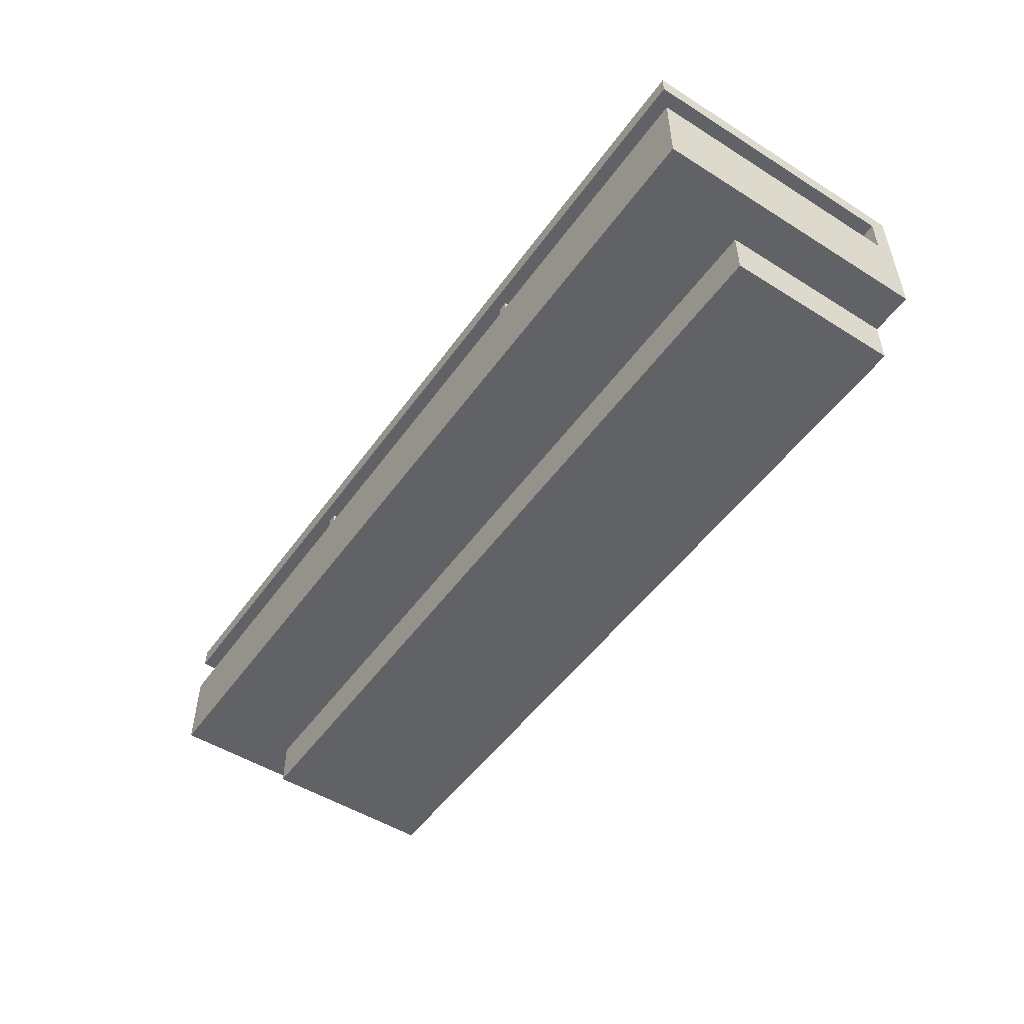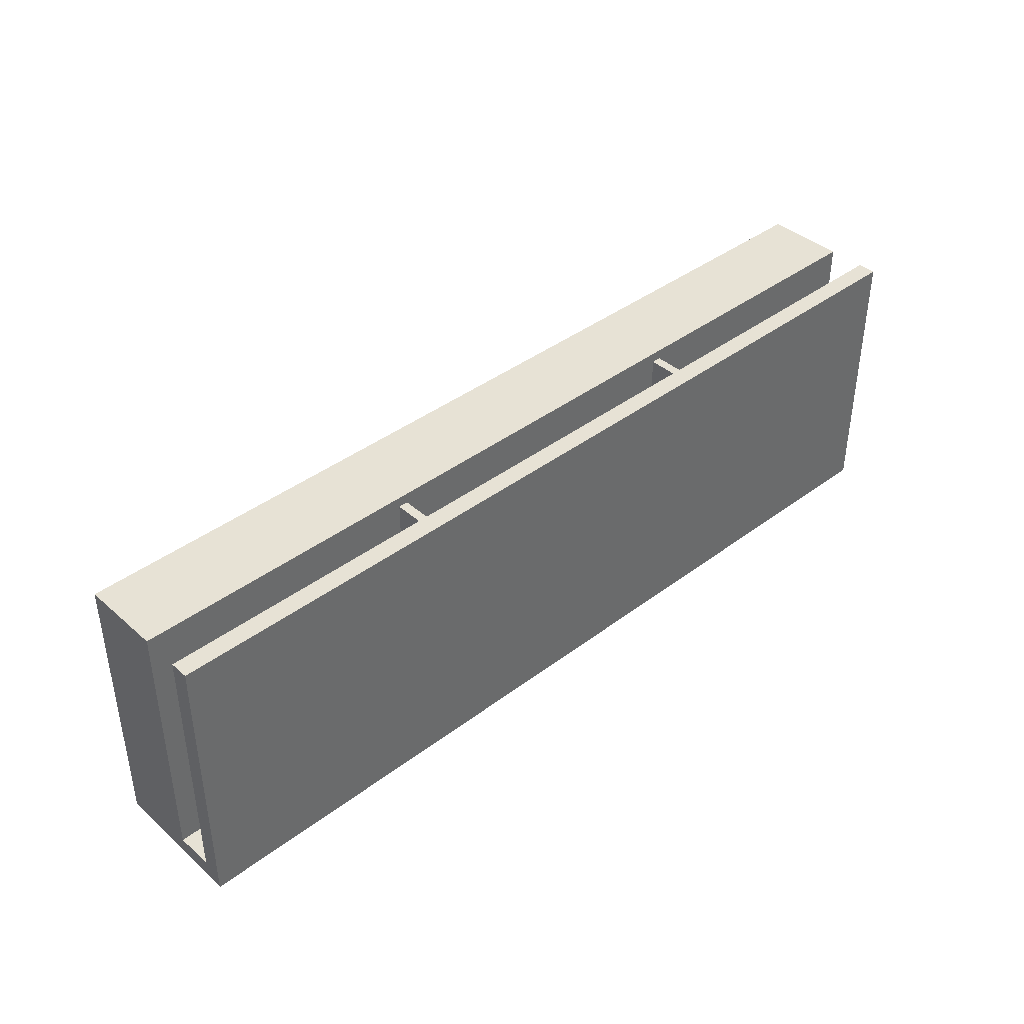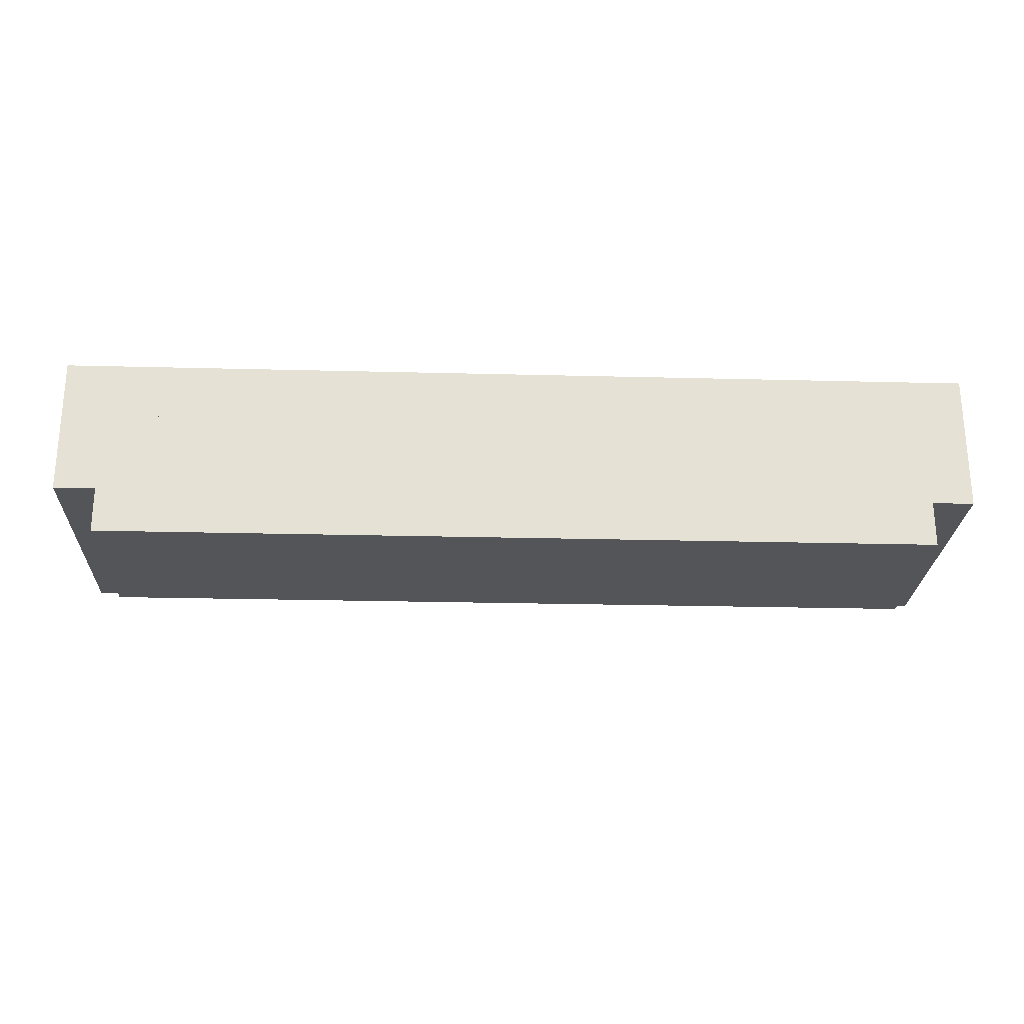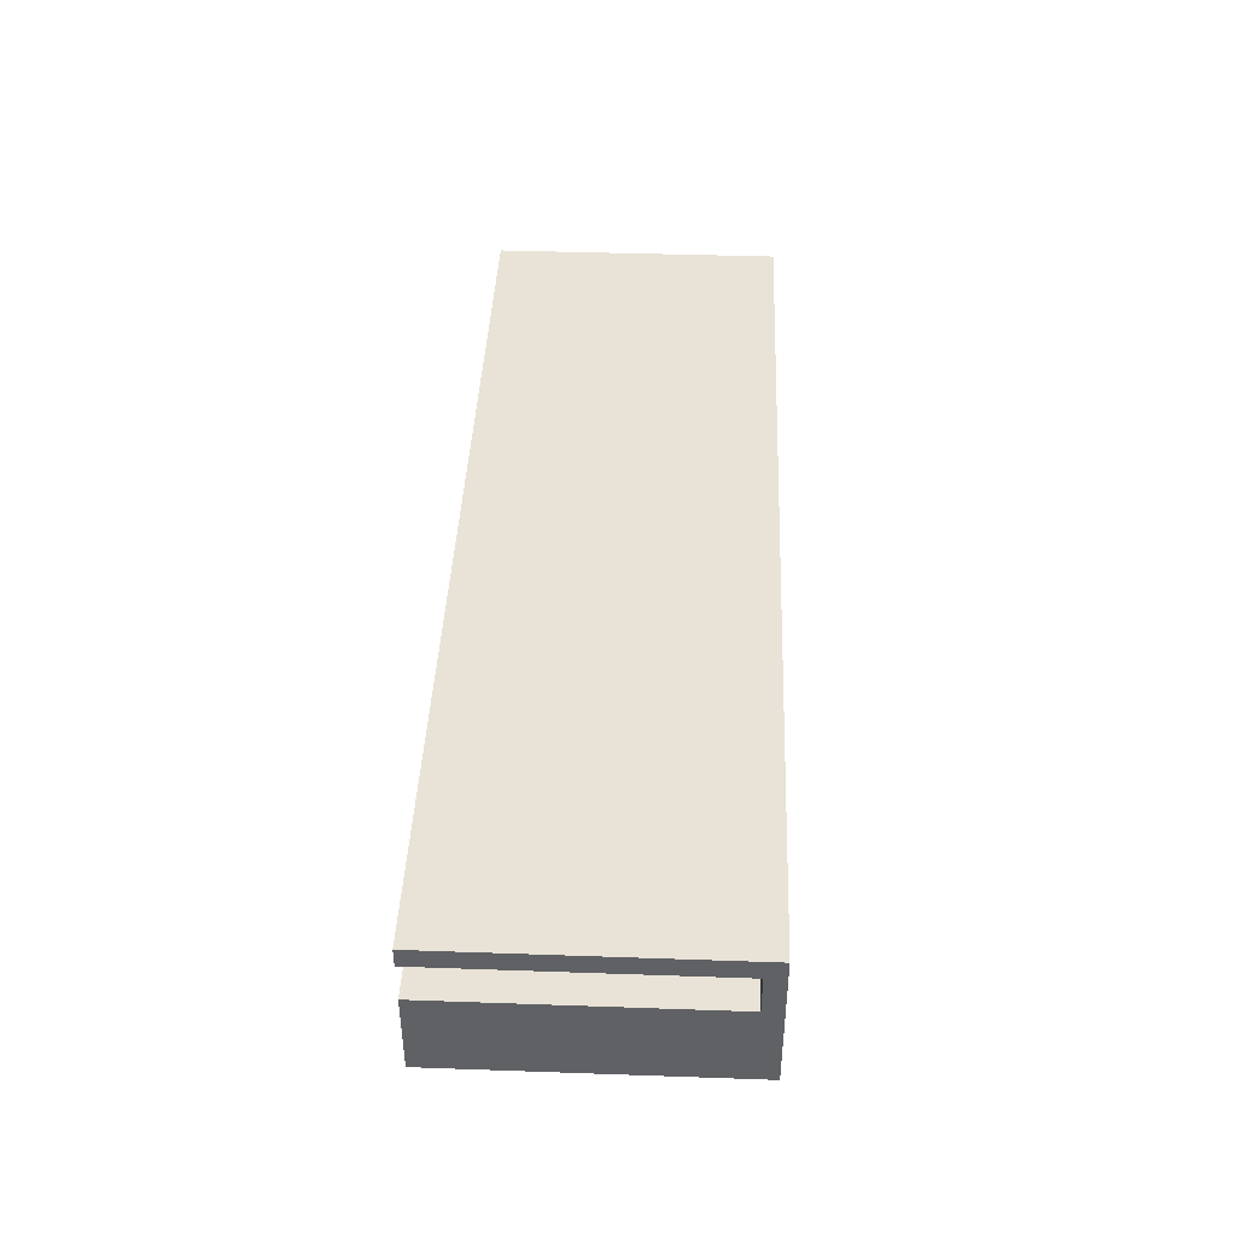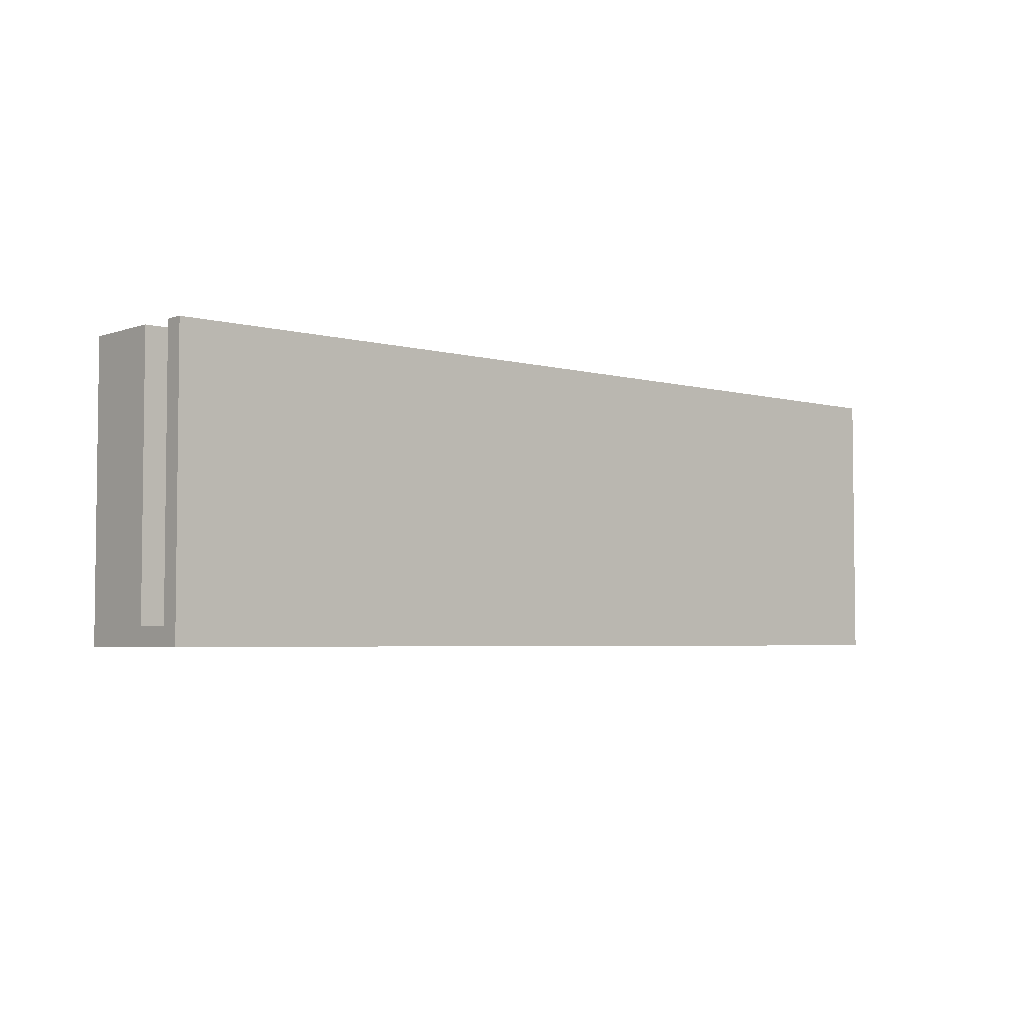
<metadata>
{"format":"obj","ext":"obj","renderer":"f3d","projection":"perspective","resolution":1024,"background":"white","views":[{"elev":-50.6,"azim":55.6,"up":"+Y"},{"elev":40.1,"azim":137.1,"up":"+Z"},{"elev":-24.5,"azim":177.6,"up":"+Y"},{"elev":41.9,"azim":92.4,"up":"+Y"},{"elev":-4.1,"azim":138.3,"up":"+Z"}]}
</metadata>
<code>
v -197.9 71.02 120.8
v 197.9 71.02 120.8
v -197.9 79.06 120.8
v 197.9 79.06 120.8
v -197.9 79.06 0
v 197.9 79.06 0
v -197.9 71.02 0
v 197.9 71.02 0
v 0 79.06 120.8
v 0 79.06 0
v 0 71.02 0
v 0 71.02 120.8
v 76.41 54.65 116.3
v 76.41 54.65 7.681
v 72.38 54.65 116.3
v 72.38 54.65 7.681
v 72.38 71.02 116.3
v 72.38 71.02 7.681
v 76.41 71.02 116.3
v 76.41 71.02 7.681
v -76.41 54.65 116.3
v -76.41 54.65 7.681
v -72.38 54.65 116.3
v -72.38 54.65 7.681
v -72.38 71.02 116.3
v -72.38 71.02 7.681
v -76.41 71.02 116.3
v -76.41 71.02 7.681
v -197.9 19.7 120.8
v 197.9 19.7 120.8
v -197.9 54.65 120.8
v 197.9 54.65 120.8
v -197.9 54.65 0
v 197.9 54.65 0
v -197.9 19.7 0
v 197.9 19.7 0
v 0 54.65 120.8
v 0 54.65 0
v 0 19.7 0
v 0 19.7 120.8
v -180.1 0 75.6
v 180.1 0 75.6
v -180.1 19.7 75.6
v 180.1 19.7 75.6
v -180.1 19.7 0
v 180.1 19.7 0
v -180.1 0 0
v 180.1 0 0
v 0 19.7 75.6
v 0 19.7 0
v 0 0 0
v 0 0 75.6
v -197.9 71.02 7.681
v 197.9 71.02 7.681
v -197.9 71.02 0
v 197.9 71.02 0
v -197.9 54.65 0
v 197.9 54.65 0
v -197.9 54.65 7.681
v 197.9 54.65 7.681
v 0 71.02 0
v 0 54.65 0
v 0 54.65 7.681
v 0 71.02 7.681
f 1 12 9 3
f 3 9 10 5
f 5 10 11 7
f 7 11 12 1
f 2 8 6 4
f 7 1 3 5
f 9 4 6 10
f 11 10 6 8
f 12 11 8 2
f 9 12 2 4
f 15 17 18 16
f 19 13 14 20
f 19 17 15 13
f 23 24 26 25
f 27 28 22 21
f 27 21 23 25
f 29 40 37 31
f 31 37 38 33
f 33 38 39 35
f 35 39 40 29
f 30 36 34 32
f 35 29 31 33
f 37 32 34 38
f 39 38 34 36
f 40 39 36 30
f 37 40 30 32
f 41 52 49 43
f 45 50 51 47
f 47 51 52 41
f 42 48 46 44
f 47 41 43 45
f 51 50 46 48
f 52 51 48 42
f 49 52 42 44
f 55 61 62 57
f 59 63 64 53
f 54 60 58 56
f 59 53 55 57
f 61 56 58 62
f 64 63 60 54

</code>
